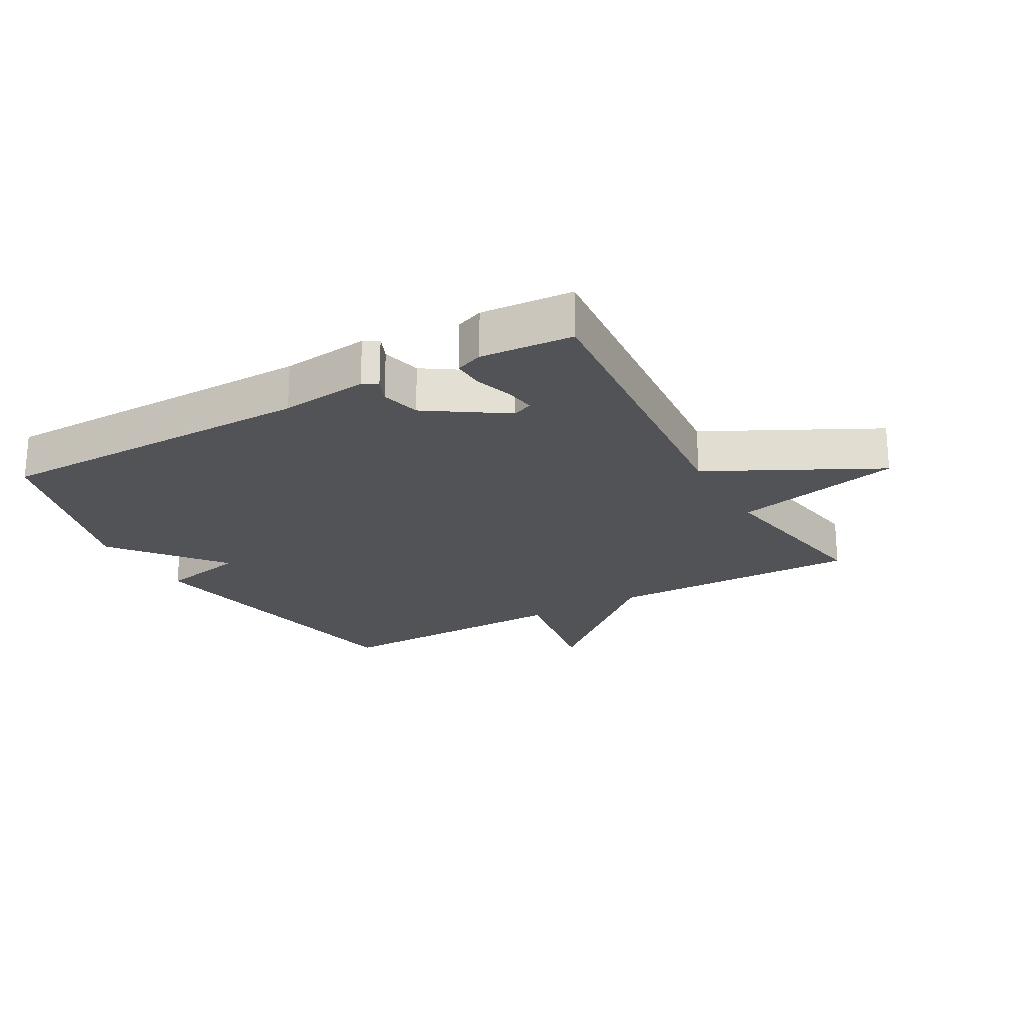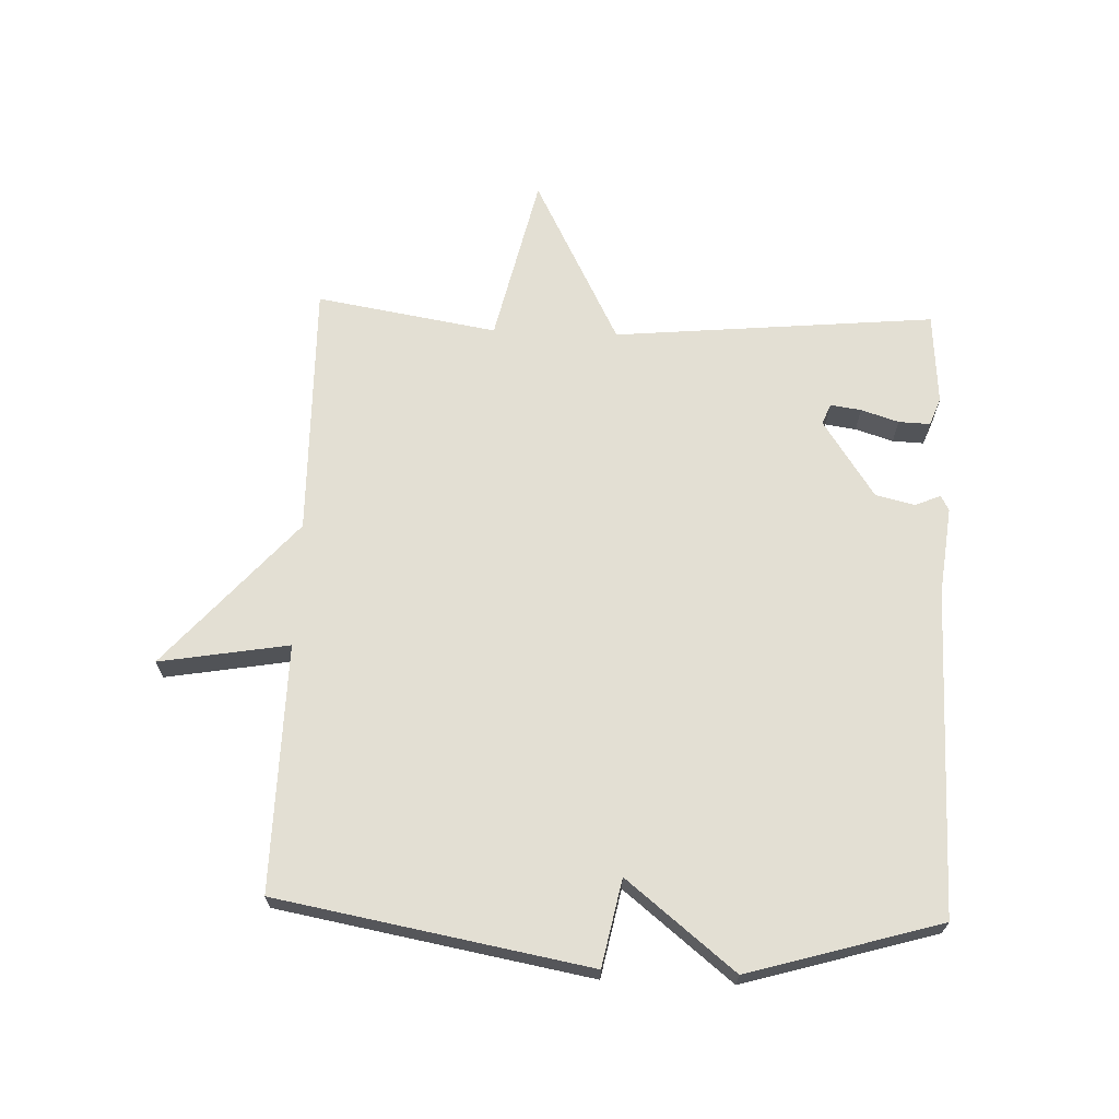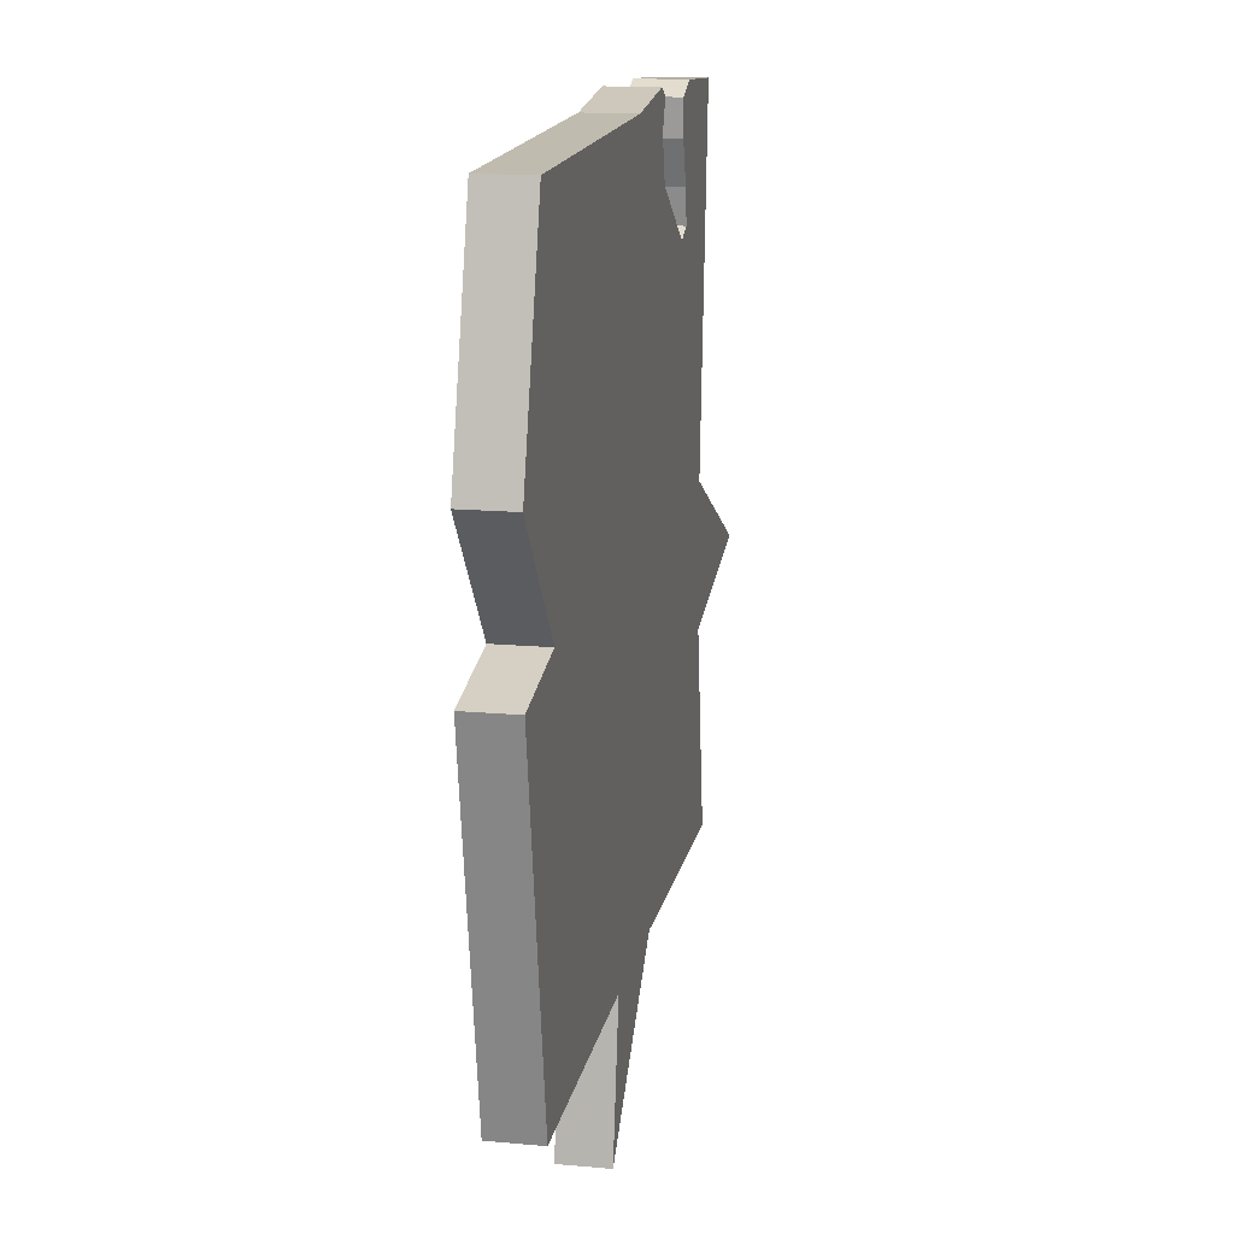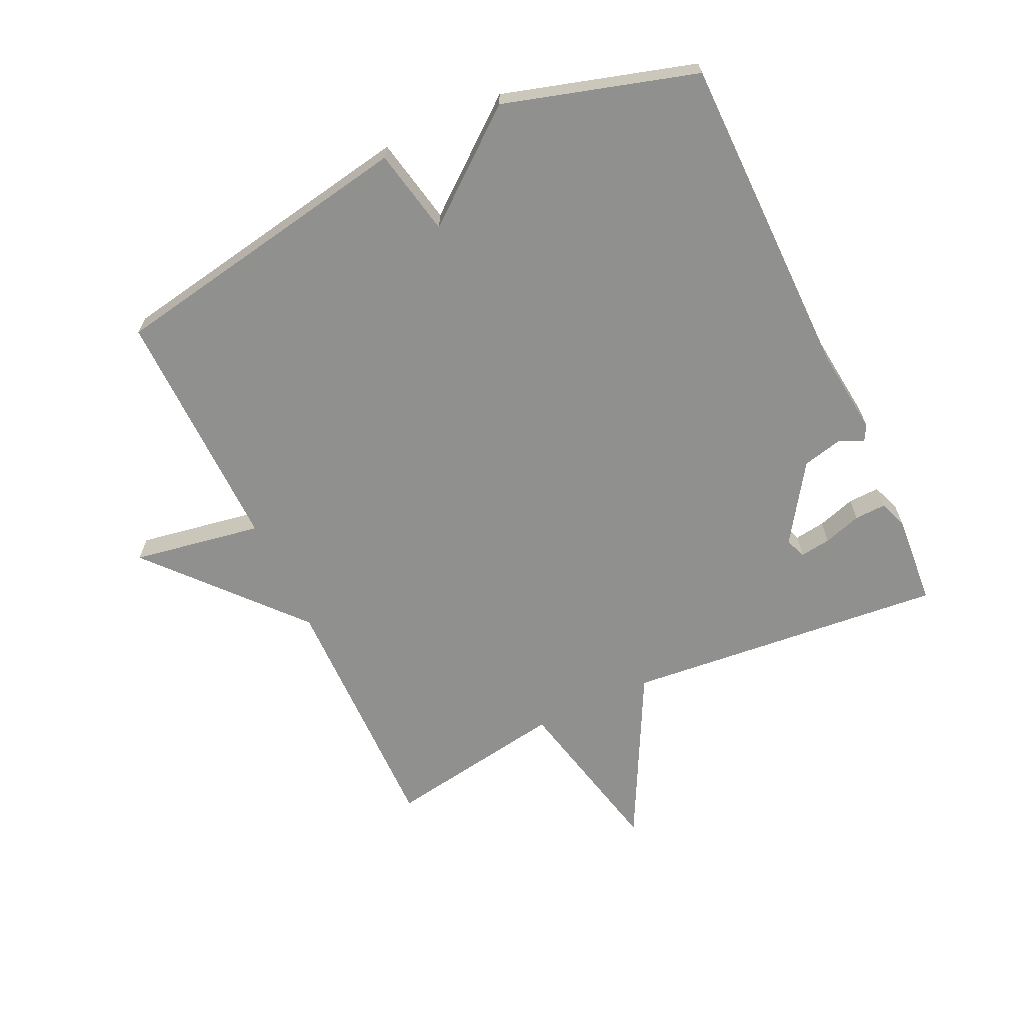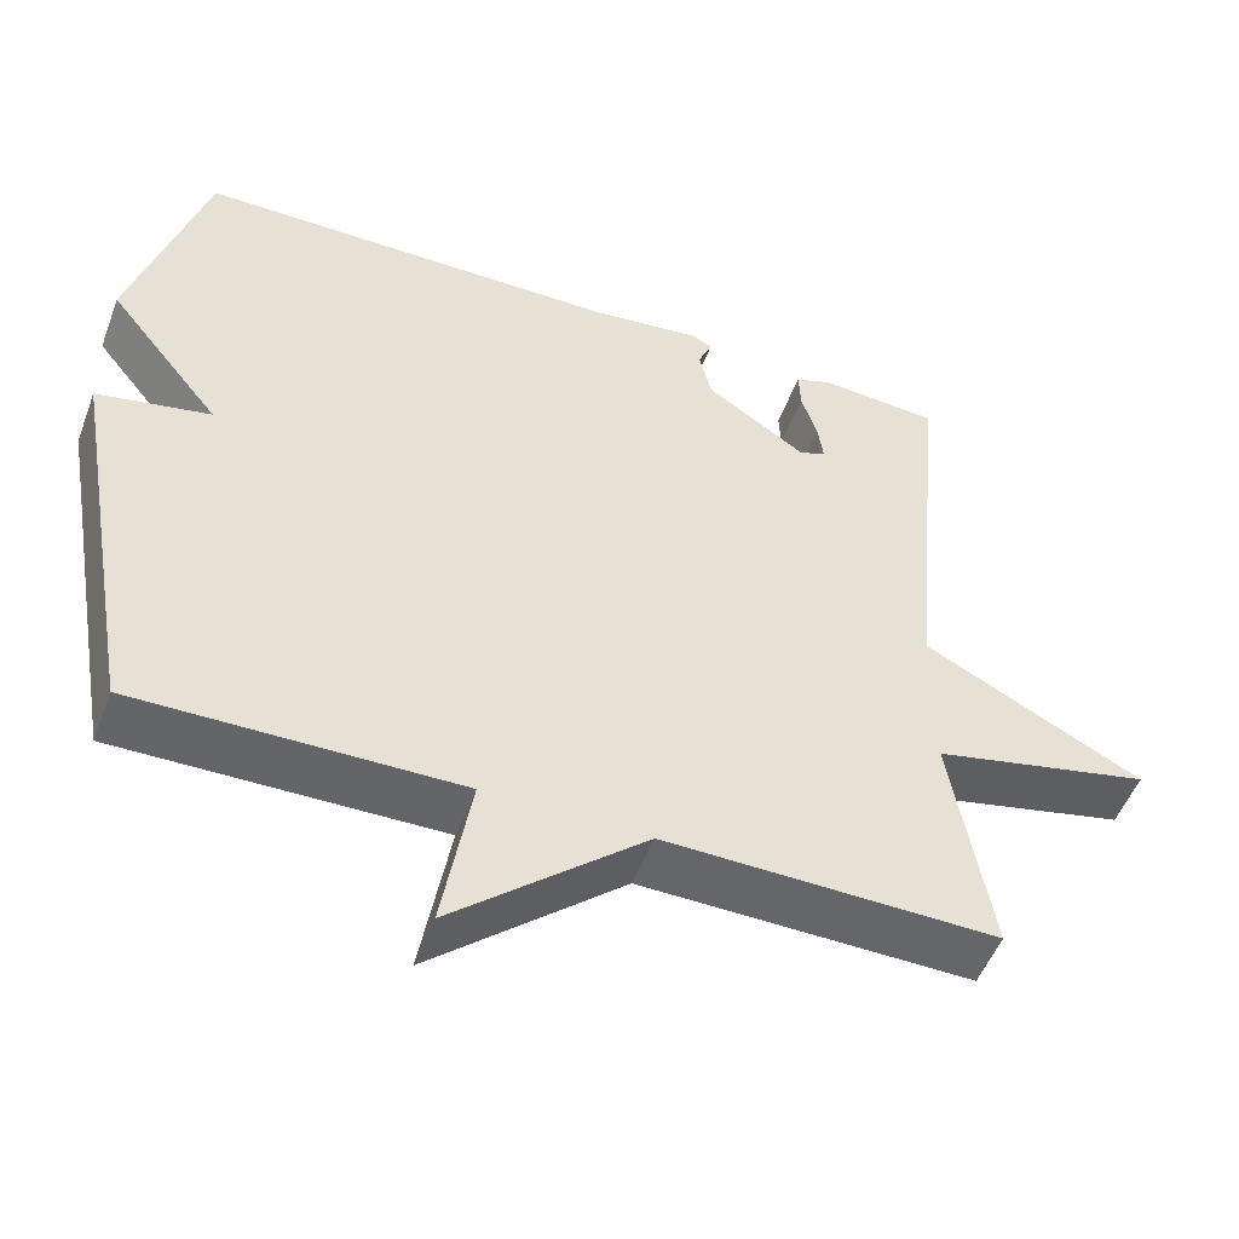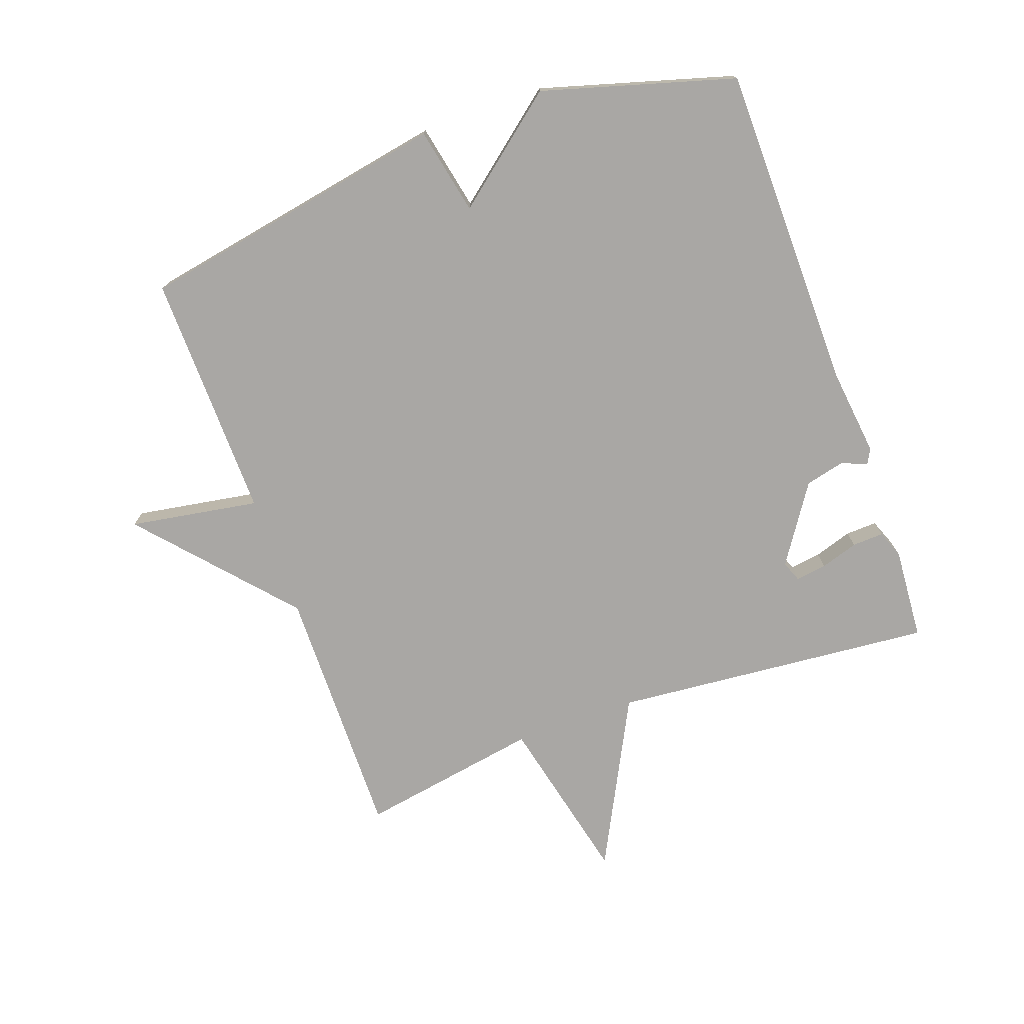
<metadata>
{"format":"obj","ext":"obj","renderer":"f3d","projection":"perspective","resolution":1024,"background":"white","views":[{"elev":-22.2,"azim":29.5,"up":"+Y"},{"elev":67.1,"azim":-87.8,"up":"+Y"},{"elev":15.7,"azim":-79.2,"up":"+Z"},{"elev":-65.6,"azim":-64.9,"up":"+Y"},{"elev":-51.6,"azim":-20.5,"up":"+Z"},{"elev":-74.7,"azim":-70.1,"up":"+Y"}]}
</metadata>
<code>
v -0.5 0.07 0.5
v 0.019 0.07 0.504
v 0.159 0.07 0.52
v 0.183 0.07 0.507
v 0.166 0.07 0.467
v 0.181 0.07 0.404
v 0.304 0.07 0.322
v 0.337 0.07 0.335
v 0.33 0.07 0.384
v 0.311 0.07 0.444
v 0.309 0.07 0.494
v 0.353 0.07 0.511
v 0.5 0.07 0.5
v 0.452 0.07 -0.012
v 0.721 0.07 -0.151
v 0.452 0.07 -0.212
v 0.5 0.07 -0.5
v 0.093 0.07 -0.494
v -0.142 0.07 -0.7
v -0.107 0.07 -0.494
v -0.5 0.07 -0.5
v -0.589 0.07 -0.005
v -0.451 0.07 0.023
v -0.589 0.07 0.195
v -0.5 0 0.5
v 0.019 0 0.504
v 0.159 0 0.52
v 0.183 0 0.507
v 0.166 0 0.467
v 0.181 0 0.404
v 0.304 0 0.322
v 0.337 0 0.335
v 0.33 0 0.384
v 0.311 0 0.444
v 0.309 0 0.494
v 0.353 0 0.511
v 0.5 0 0.5
v 0.452 0 -0.012
v 0.721 0 -0.151
v 0.452 0 -0.212
v 0.5 0 -0.5
v 0.093 0 -0.494
v -0.142 0 -0.7
v -0.107 0 -0.494
v -0.5 0 -0.5
v -0.589 0 -0.005
v -0.451 0 0.023
v -0.589 0 0.195
f 23 24 1 2
f 20 21 22 23
f 20 23 2 3
f 18 19 20 3
f 16 17 18
f 14 15 16
f 14 16 18
f 11 12 13
f 10 11 13
f 9 10 13
f 8 9 13 14
f 7 8 14 18
f 3 4 5
f 18 3 5
f 18 5 6
f 6 7 18
f 26 25 48 47
f 47 46 45 44
f 27 26 47 44
f 27 44 43 42
f 42 41 40
f 40 39 38
f 42 40 38
f 37 36 35
f 37 35 34
f 37 34 33
f 38 37 33 32
f 42 38 32 31
f 29 28 27
f 29 27 42
f 30 29 42
f 42 31 30
f 1 25 26 2
f 2 26 27 3
f 3 27 28 4
f 4 28 29 5
f 5 29 30 6
f 6 30 31 7
f 7 31 32 8
f 8 32 33 9
f 9 33 34 10
f 10 34 35 11
f 11 35 36 12
f 12 36 37 13
f 13 37 38 14
f 14 38 39 15
f 15 39 40 16
f 16 40 41 17
f 17 41 42 18
f 18 42 43 19
f 19 43 44 20
f 20 44 45 21
f 21 45 46 22
f 22 46 47 23
f 23 47 48 24
f 24 48 25 1

</code>
